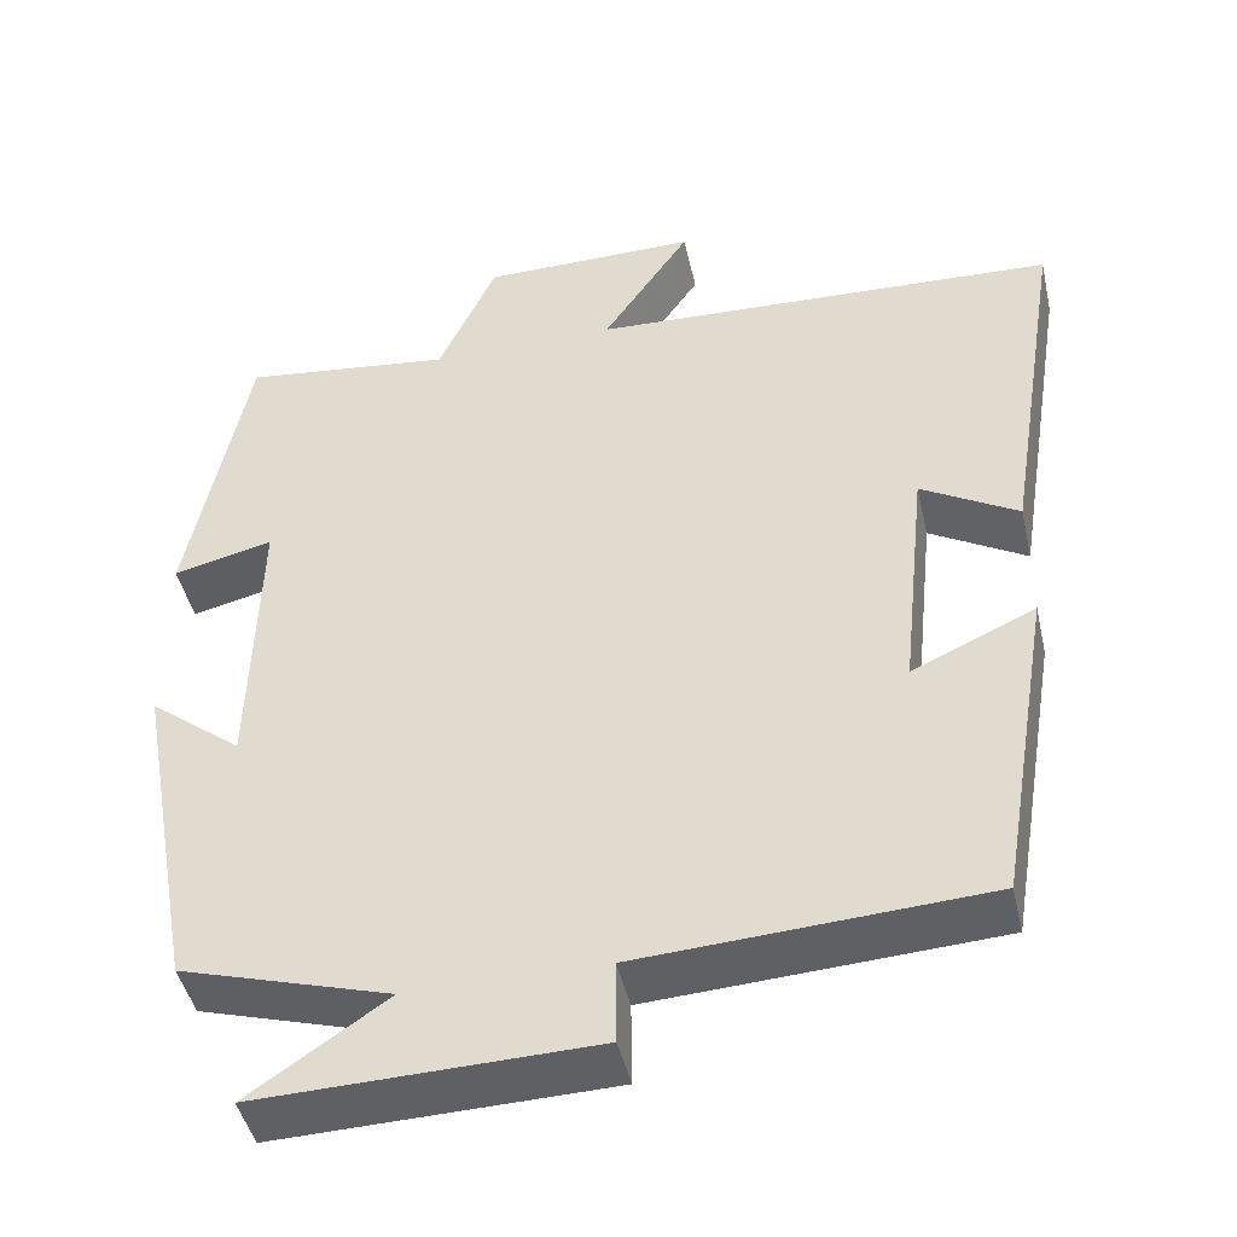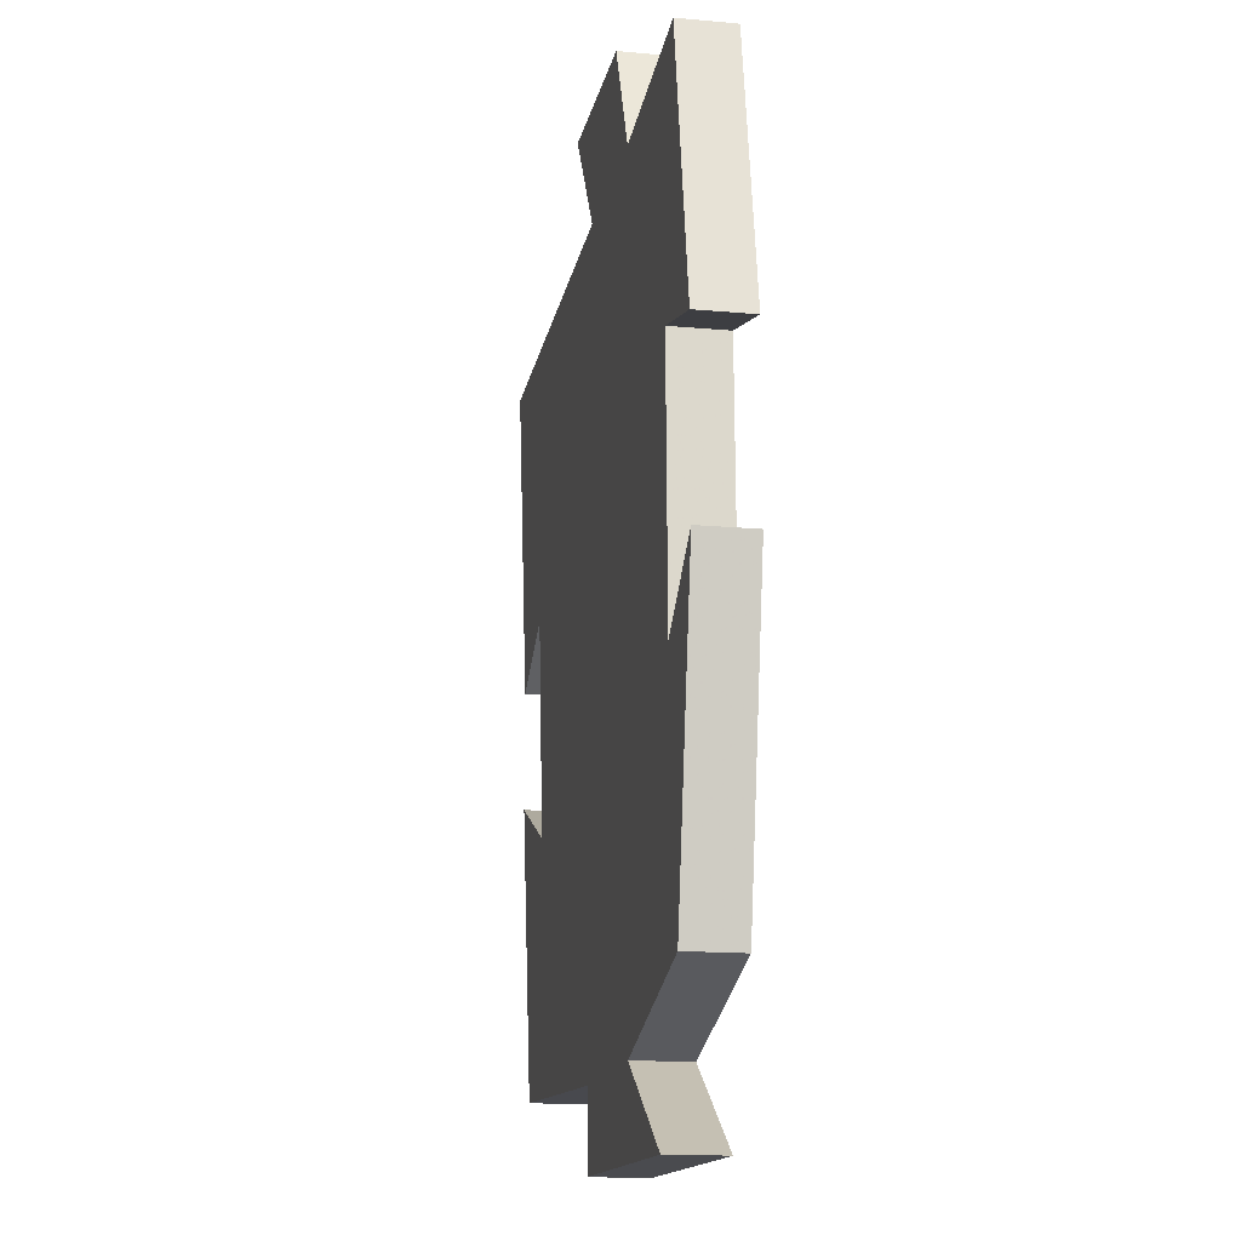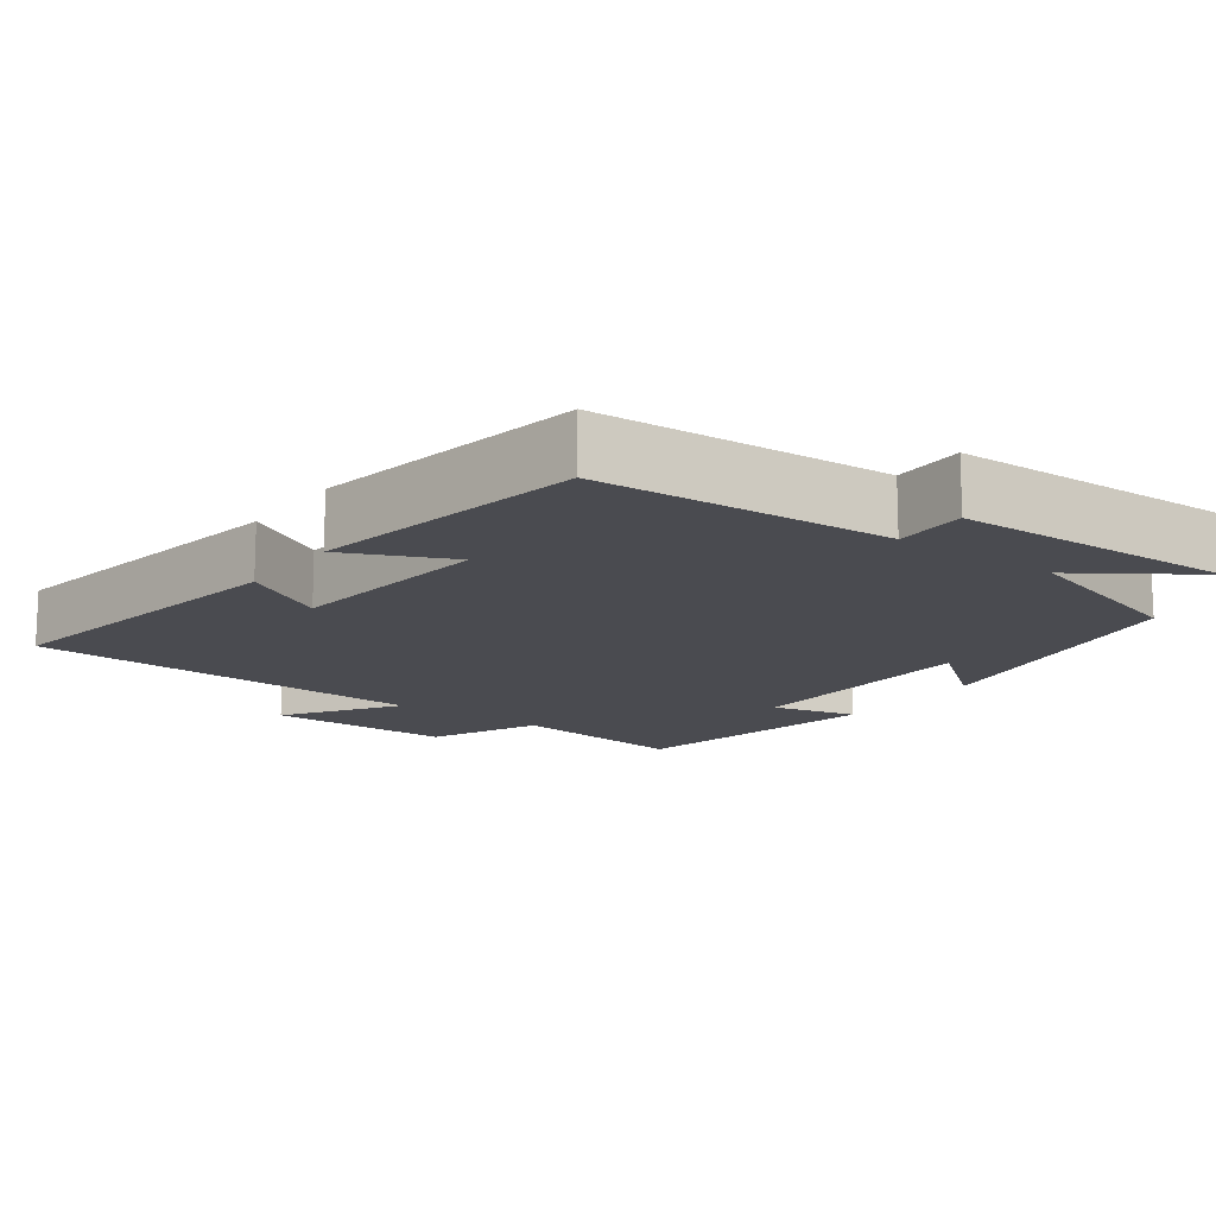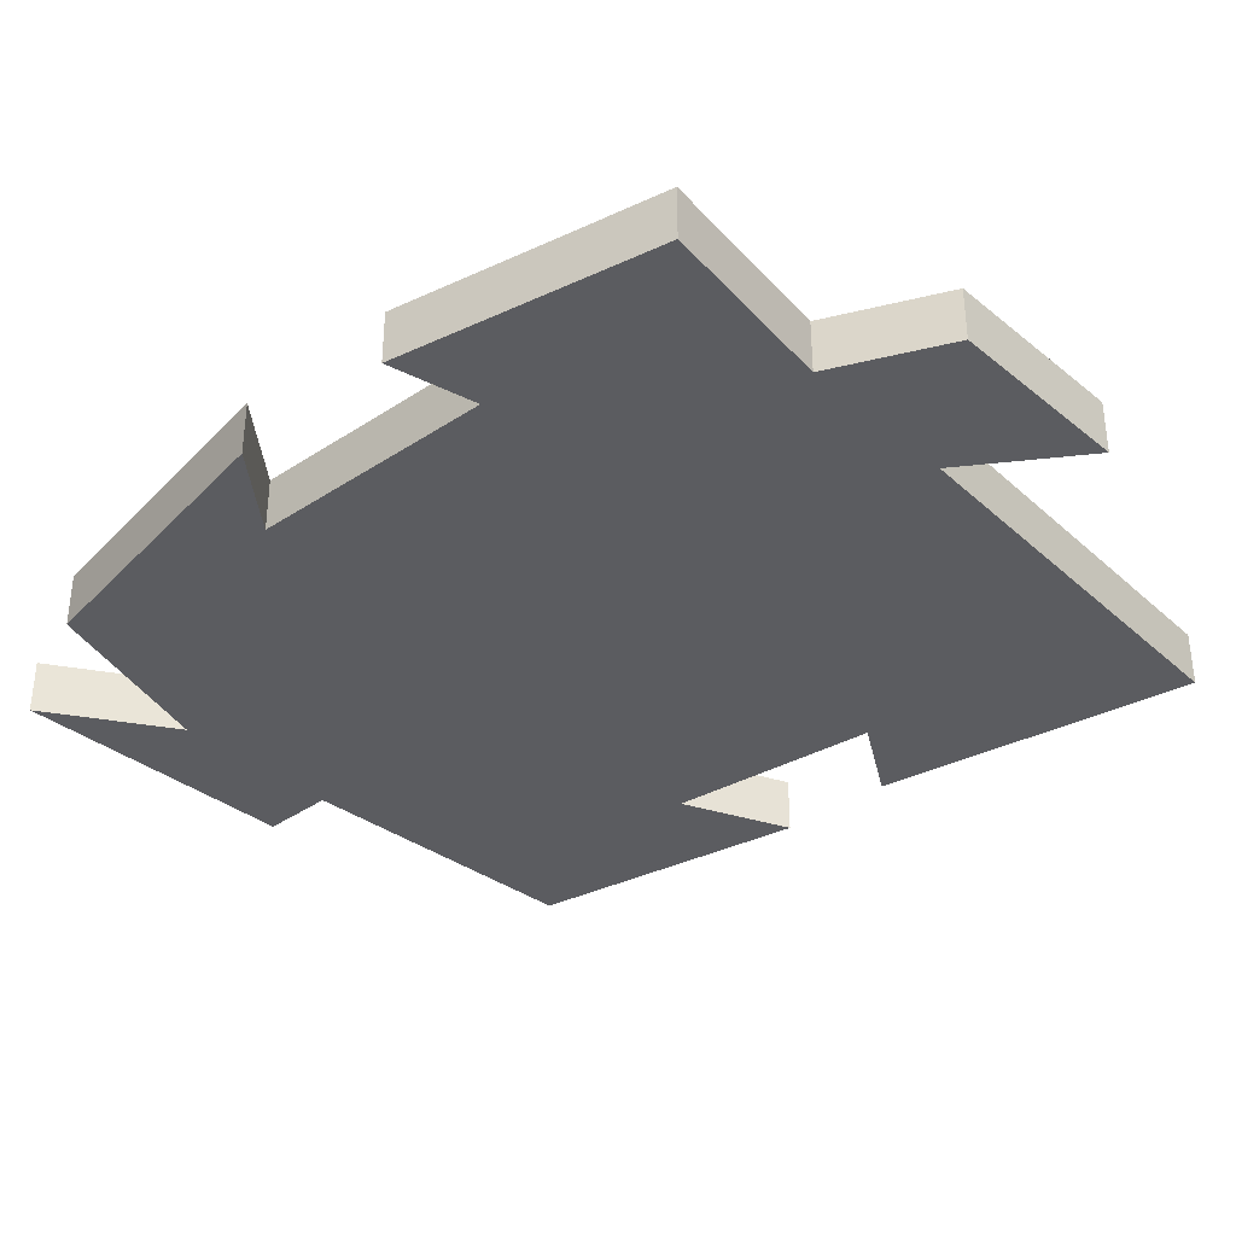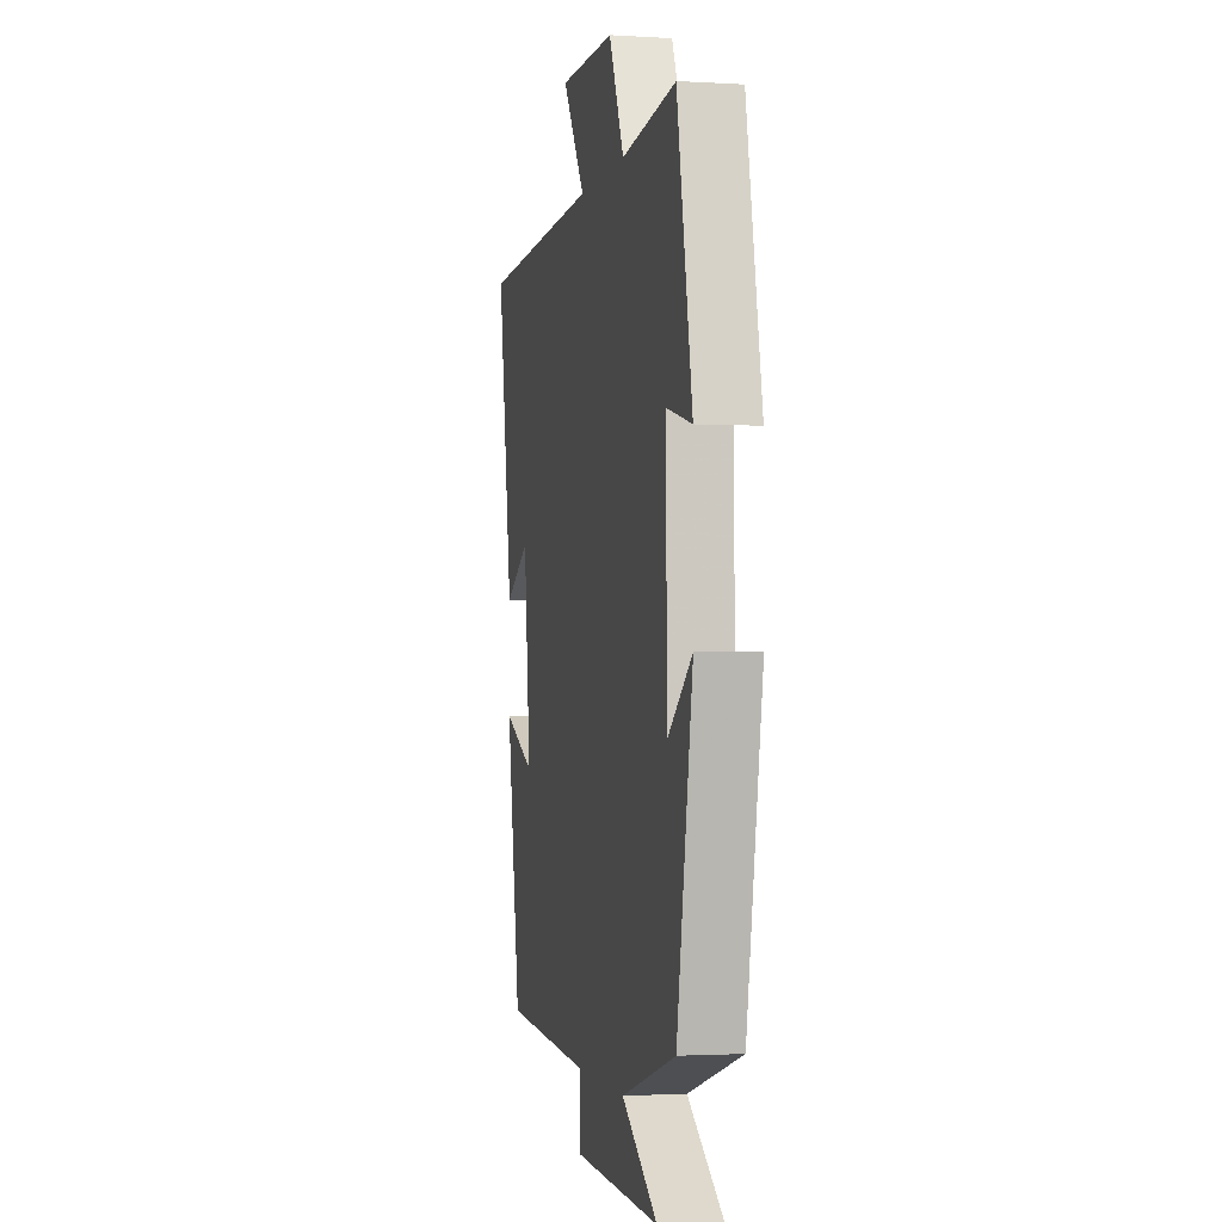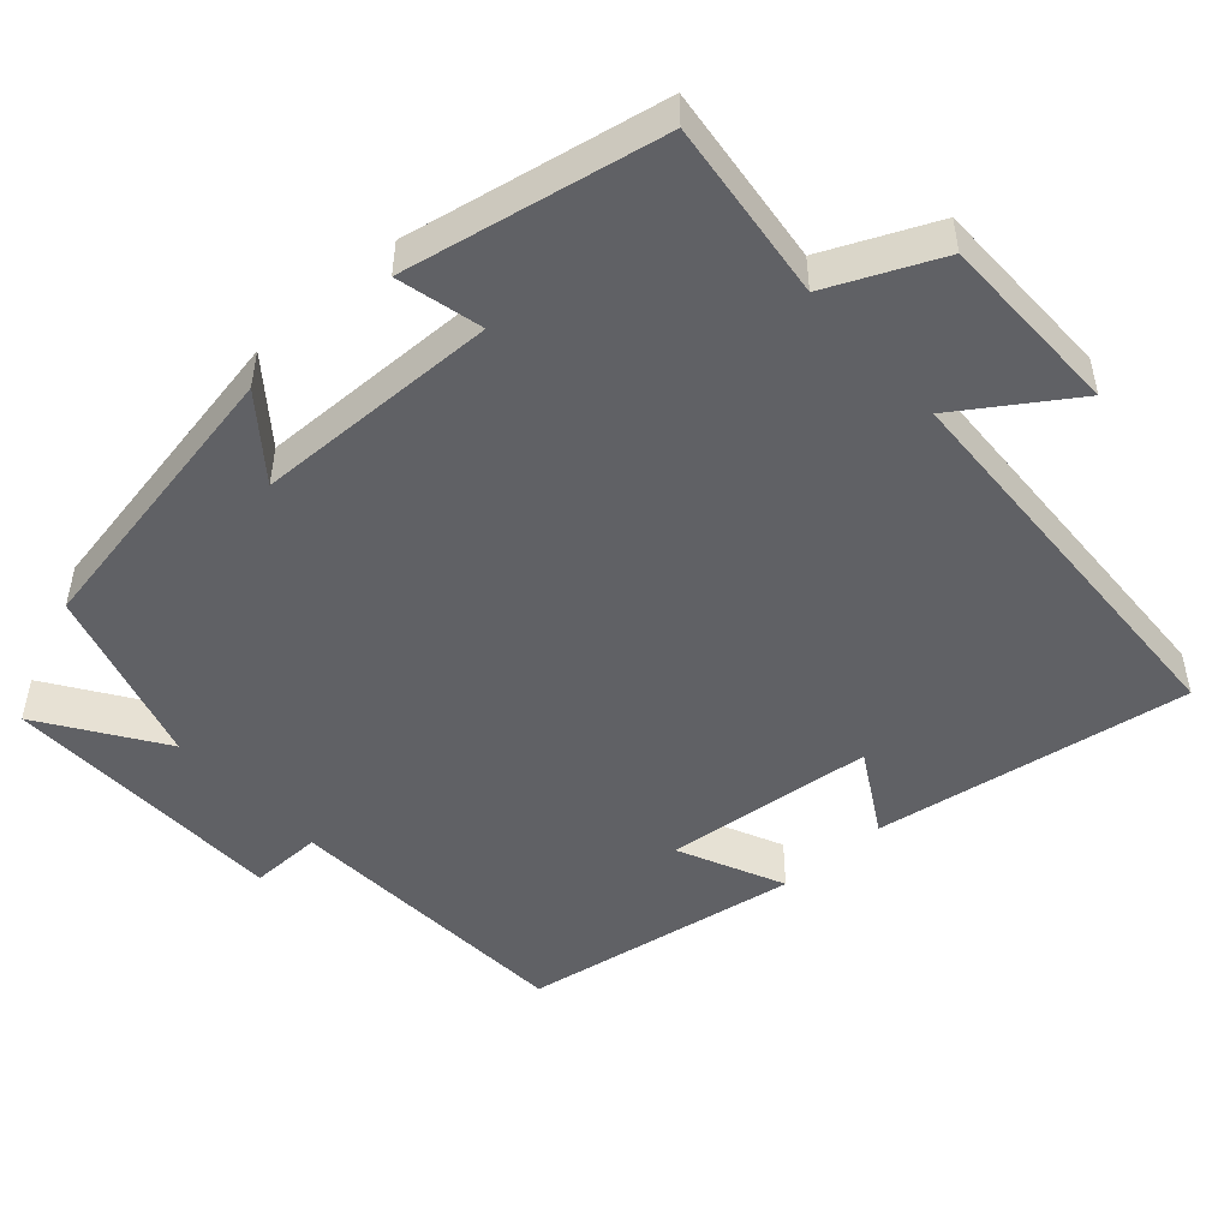
<metadata>
{"format":"obj","ext":"obj","renderer":"f3d","projection":"perspective","resolution":1024,"background":"white","views":[{"elev":-45.3,"azim":12.8,"up":"+Z"},{"elev":-15.8,"azim":-100.9,"up":"+Z"},{"elev":-14.5,"azim":143.7,"up":"+Y"},{"elev":-35.3,"azim":-47.4,"up":"+Y"},{"elev":-1.9,"azim":-102.2,"up":"+Z"},{"elev":-49.0,"azim":-48.1,"up":"+Y"}]}
</metadata>
<code>
v -0.429 0.07 -0.428
v -0.5 0.07 -0.035
v -0.393 0.07 -0.119
v -0.385 0.07 0.211
v -0.5 0.07 0.183
v -0.432 0.07 0.529
v -0.189 0.07 0.5
v -0.122 0.07 0.648
v 0.128 0.07 0.65
v 0.027 0.07 0.5
v 0.568 0.07 0.476
v 0.5 0.07 0.051
v 0.388 0.07 0.116
v 0.358 0.07 -0.166
v 0.5 0.07 -0.101
v 0.437 0.07 -0.477
v 0.039 0.07 -0.5
v 0.04 0.07 -0.597
v -0.346 0.07 -0.607
v -0.187 0.07 -0.5
v -0.429 0 -0.428
v -0.5 0 -0.035
v -0.393 0 -0.119
v -0.385 0 0.211
v -0.5 0 0.183
v -0.432 0 0.529
v -0.189 0 0.5
v -0.122 0 0.648
v 0.128 0 0.65
v 0.027 0 0.5
v 0.568 0 0.476
v 0.5 0 0.051
v 0.388 0 0.116
v 0.358 0 -0.166
v 0.5 0 -0.101
v 0.437 0 -0.477
v 0.039 0 -0.5
v 0.04 0 -0.597
v -0.346 0 -0.607
v -0.187 0 -0.5
f 17 18 19 20
f 14 15 16 17
f 13 14 17 20
f 10 11 12 13
f 10 13 20 1
f 7 8 9 10
f 4 5 6 7
f 3 4 7 10
f 1 2 3
f 1 3 10
f 40 39 38 37
f 37 36 35 34
f 40 37 34 33
f 33 32 31 30
f 21 40 33 30
f 30 29 28 27
f 27 26 25 24
f 30 27 24 23
f 23 22 21
f 30 23 21
f 1 21 22 2
f 2 22 23 3
f 3 23 24 4
f 4 24 25 5
f 5 25 26 6
f 6 26 27 7
f 7 27 28 8
f 8 28 29 9
f 9 29 30 10
f 10 30 31 11
f 11 31 32 12
f 12 32 33 13
f 13 33 34 14
f 14 34 35 15
f 15 35 36 16
f 16 36 37 17
f 17 37 38 18
f 18 38 39 19
f 19 39 40 20
f 20 40 21 1

</code>
